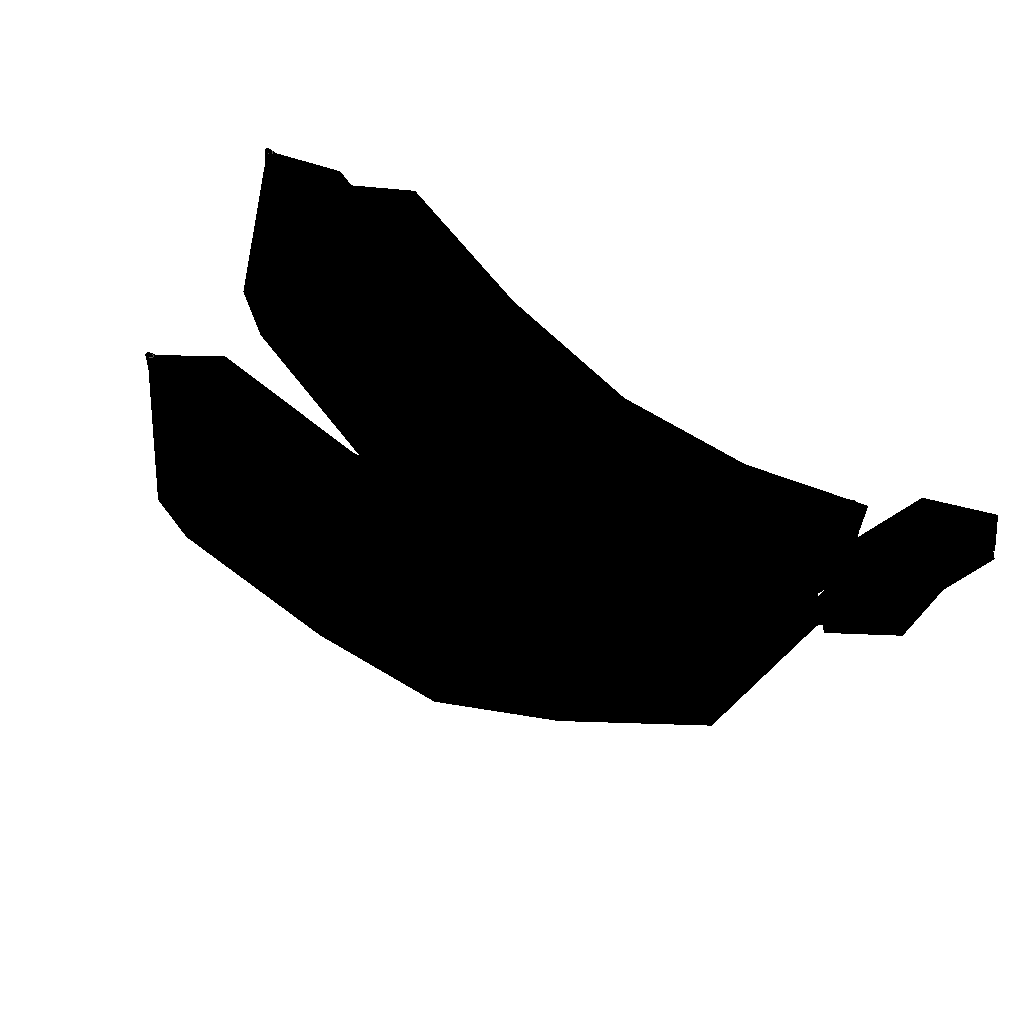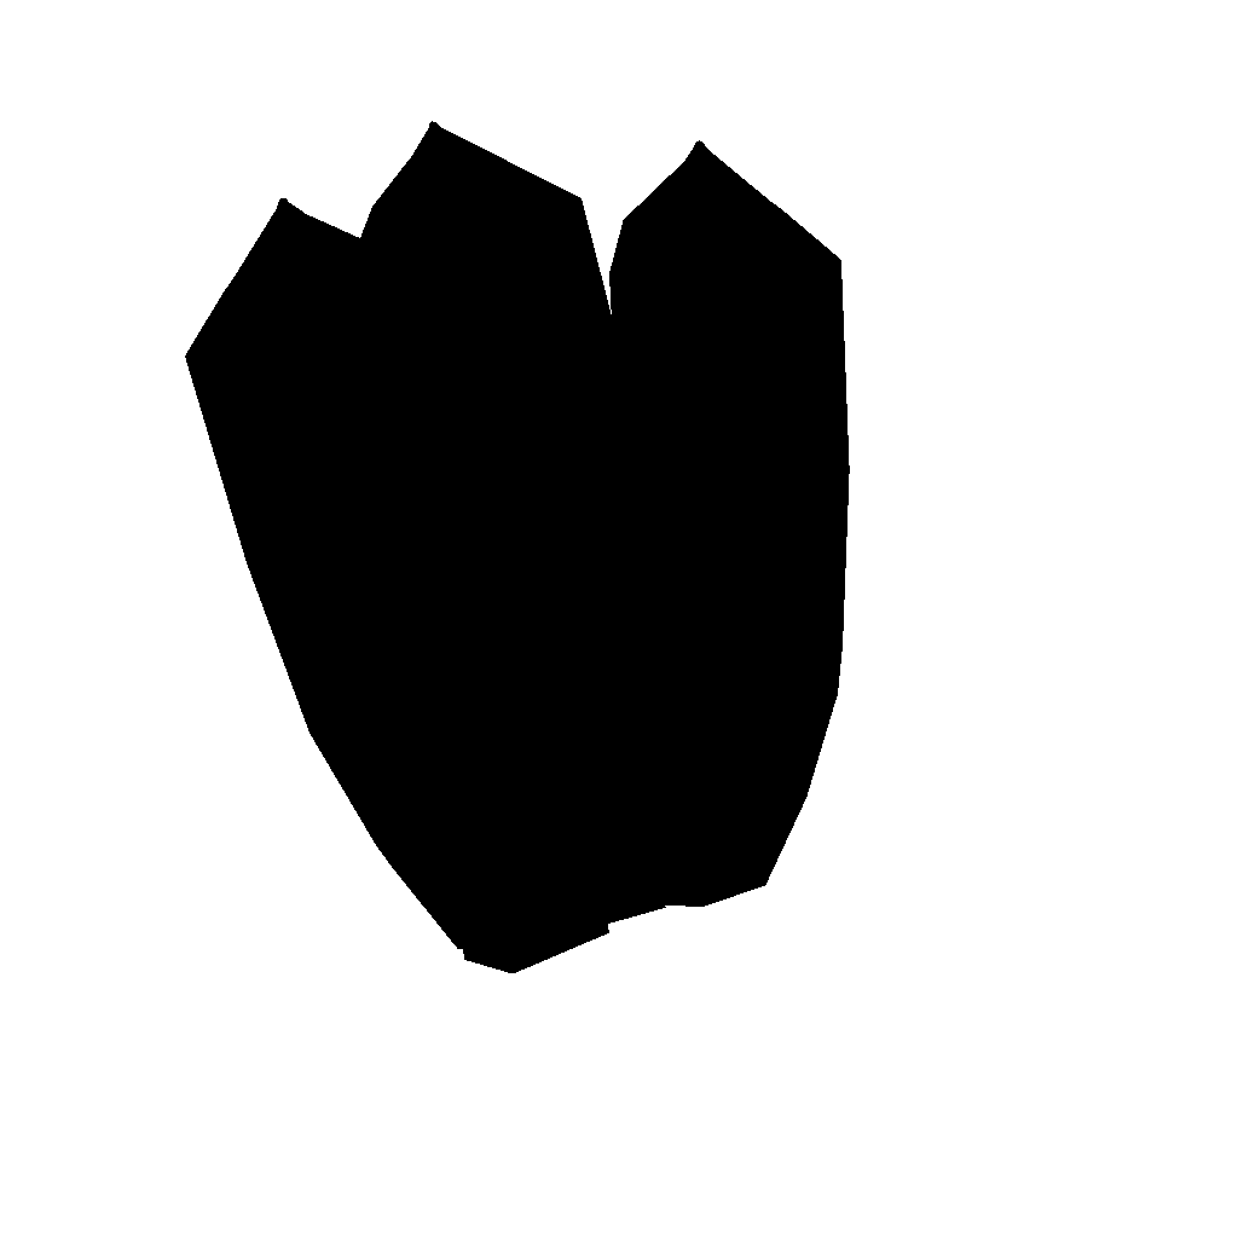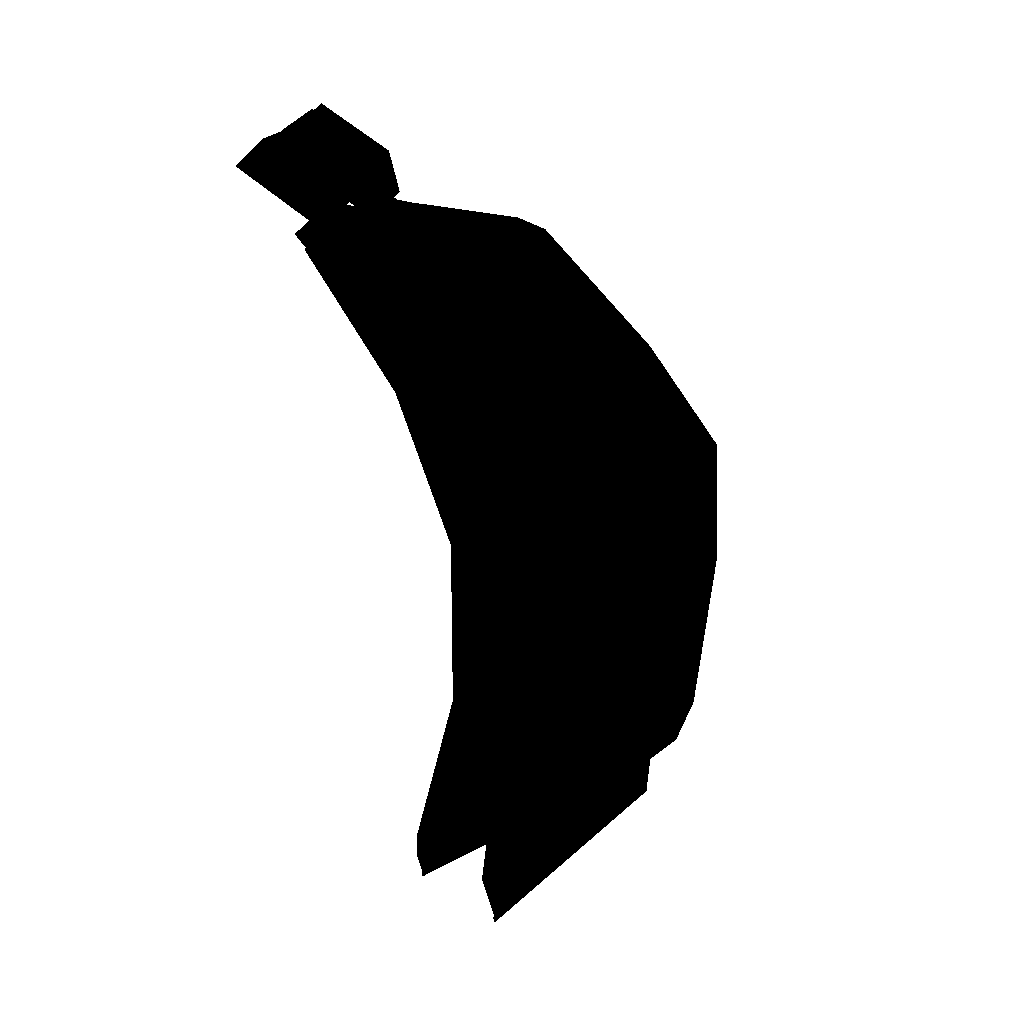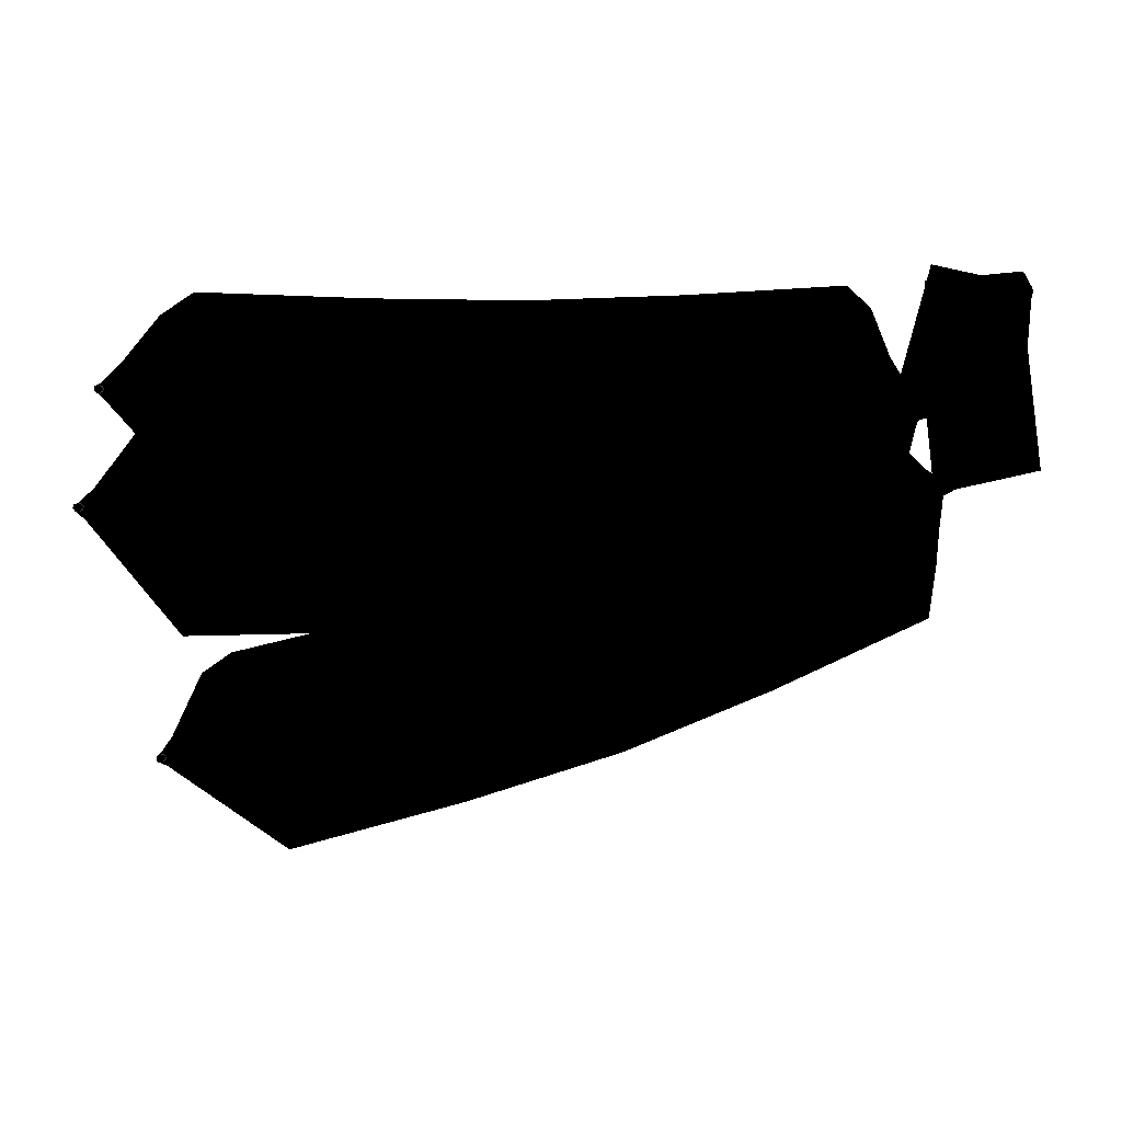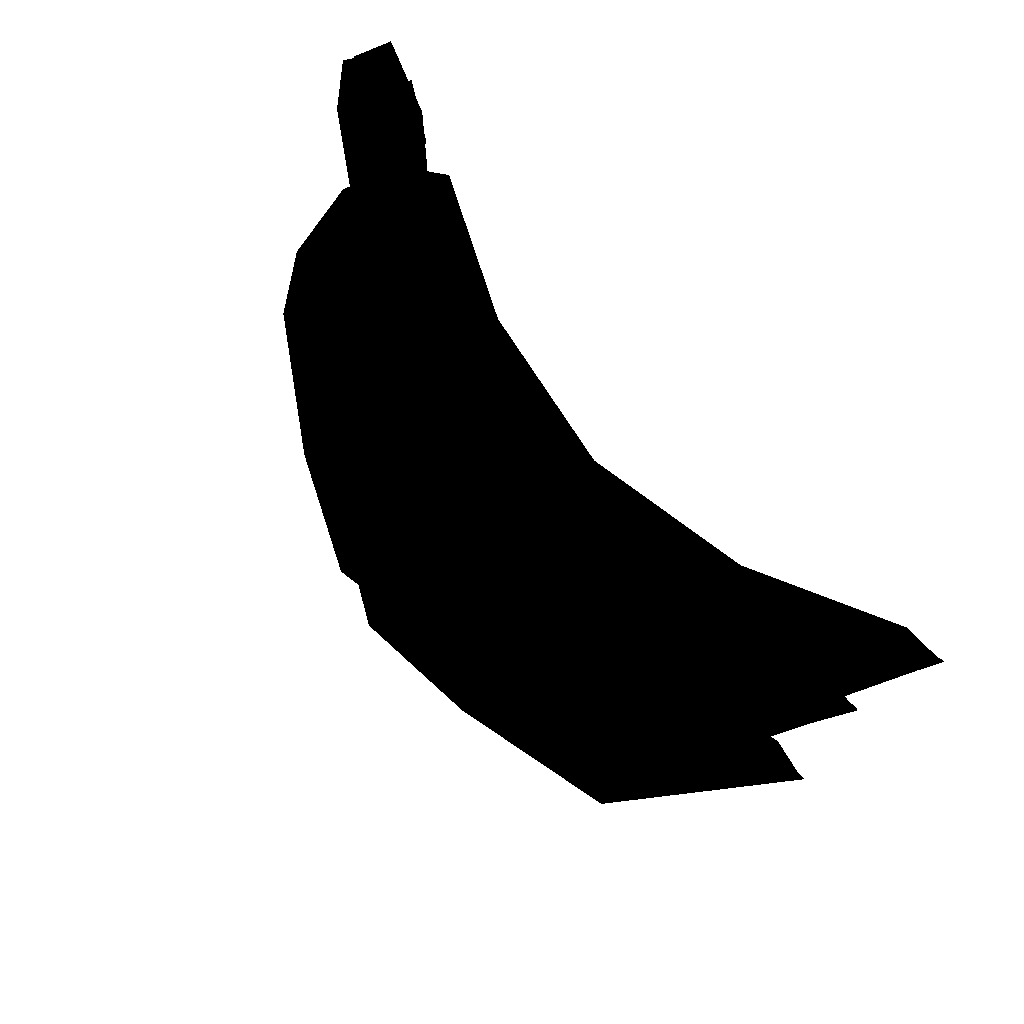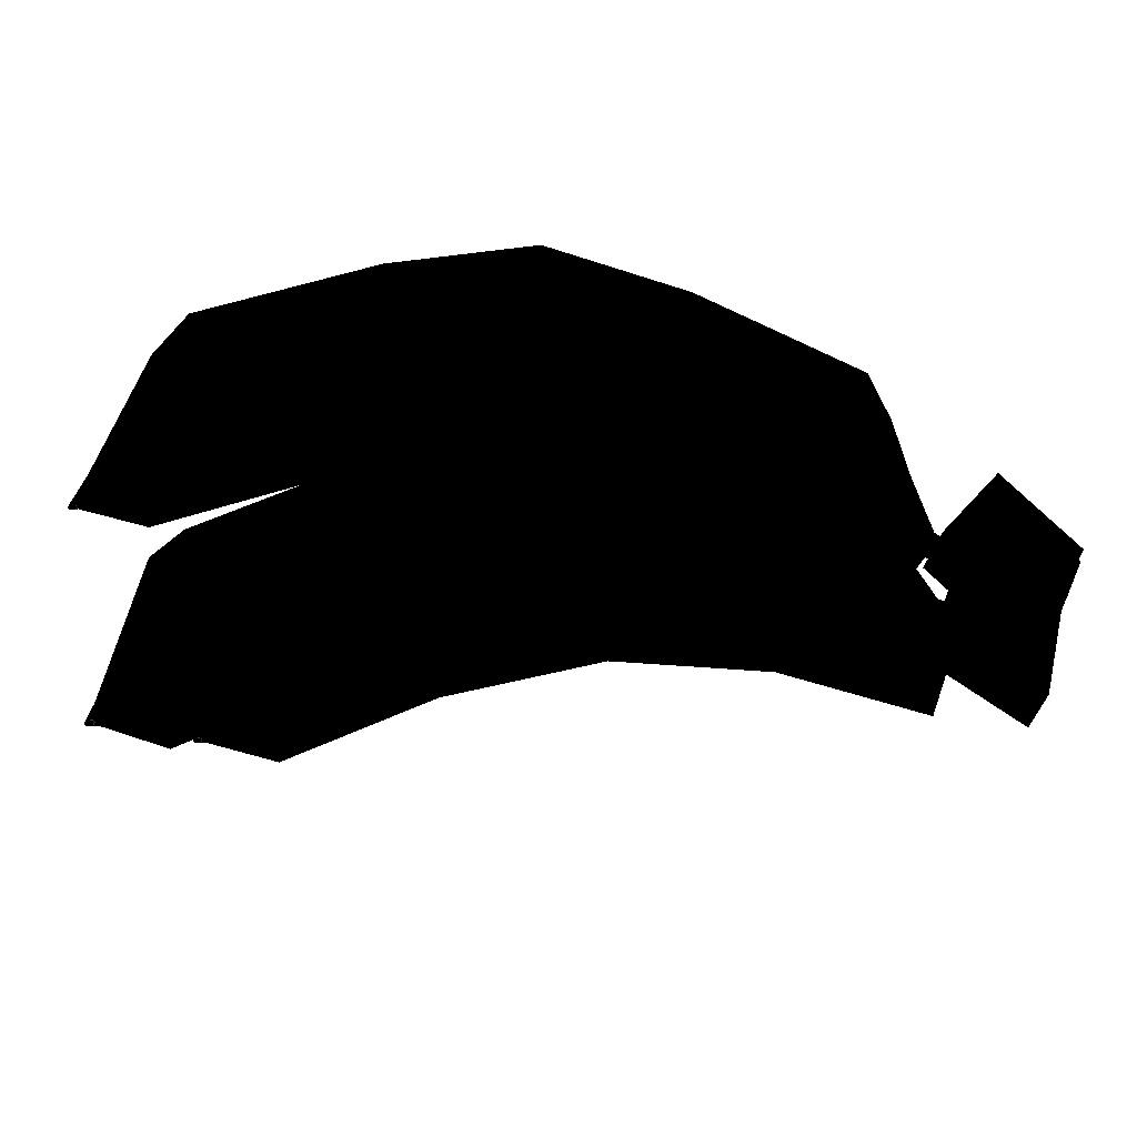
<metadata>
{"format":"obj","ext":"obj","renderer":"f3d","projection":"perspective","resolution":1024,"background":"white","views":[{"elev":55.2,"azim":-136.5,"up":"+Y"},{"elev":-57.9,"azim":106.9,"up":"+Y"},{"elev":-71.1,"azim":-73.6,"up":"+Z"},{"elev":0.6,"azim":-175.8,"up":"+Z"},{"elev":58.2,"azim":54.6,"up":"+Z"},{"elev":59.1,"azim":-174.9,"up":"+Z"}]}
</metadata>
<code>
v  13.63 5.426 2.345
v  13.72 5.444 2.311
v  13.76 5.452 2.23
v  13.5 5.399 2.23
v  13.72 5.444 2.148
v  13.63 5.426 2.115
v  13.54 5.407 2.148
v  13.54 5.407 2.311
v  -1.894 3.707 2.23
v  -1.687 2.932 0.292
v  -5.973 4.964 0.292
v  -6.181 5.739 2.23
v  -1.185 1.06 -0.5106
v  -5.471 3.093 -0.5106
v  -0.6835 -0.8111 0.292
v  -4.97 1.221 0.292
v  -0.4758 -1.586 2.23
v  -4.762 0.4458 2.23
v  -0.6835 -0.8111 4.167
v  -4.97 1.221 4.167
v  -1.185 1.06 4.97
v  -5.471 3.093 4.97
v  -1.687 2.932 4.167
v  -5.973 4.964 4.167
v  -7.811 5.794 2.23
v  -7.842 5.708 2.007
v  -7.918 5.499 1.915
v  -7.918 5.499 2.544
v  -7.994 5.29 2.007
v  -8.026 5.203 2.23
v  -7.994 5.29 2.452
v  -7.842 5.708 2.452
v  -6.65 4.873 2.007
v  -6.618 4.959 2.23
v  -6.726 4.664 1.915
v  -6.802 4.455 2.007
v  -6.833 4.368 2.23
v  -6.802 4.455 2.452
v  -6.726 4.664 2.544
v  -6.65 4.873 2.452
v  12.43 5.428 2.23
v  12.24 4.653 0.292
v  7.889 2.729 0.292
v  8.097 3.504 2.23
v  11.79 2.781 -0.5106
v  7.388 0.8575 -0.5106
v  11.34 0.9096 0.292
v  6.886 -1.014 0.292
v  11.15 0.1344 2.23
v  6.678 -1.789 2.23
v  11.34 0.9096 4.167
v  6.886 -1.014 4.167
v  11.79 2.781 4.97
v  7.388 0.8575 4.97
v  12.24 4.653 4.167
v  7.889 2.729 4.167
v  3.101 1.938 0.292
v  3.101 2.74 2.23
v  3.101 -0 -0.5106
v  3.101 -1.938 0.292
v  3.101 -2.74 2.23
v  3.101 -1.938 4.167
v  3.101 -0 4.97
v  3.101 1.938 4.167
v  -9.868 5.908 4.514
v  -9.042 5.653 1.445
v  -7.035 4.207 2.105
v  -7.86 4.463 5.174
v  -9.416 6.953 4.549
v  -7.408 5.507 5.209
v  -6.583 5.252 2.139
v  -8.59 6.697 1.48
o Cylinder001
g Cylinder001
f 1 2 3 4
f 3 5 6 4
f 6 7 4
f 8 1 4
f 9 10 11 12
f 10 13 14 11
f 13 15 16 14
f 15 17 18 16
f 17 19 20 18
f 19 21 22 20
f 21 23 24 22
f 23 9 12 24
f 25 26 27 28
f 27 29 30 28
f 30 31 28
f 32 25 28
f 12 11 33 34
f 11 14 35 33
f 14 16 36 35
f 16 18 37 36
f 18 20 38 37
f 20 22 39 38
f 22 24 40 39
f 24 12 34 40
f 41 42 43 44
f 42 45 46 43
f 45 47 48 46
f 47 49 50 48
f 49 51 52 50
f 51 53 54 52
f 53 55 56 54
f 55 41 44 56
f 44 43 57 58
f 43 46 59 57
f 46 48 60 59
f 48 50 61 60
f 50 52 62 61
f 52 54 63 62
f 54 56 64 63
f 56 44 58 64
f 58 57 10 9
f 57 59 13 10
f 59 60 15 13
f 60 61 17 15
f 61 62 19 17
f 62 63 21 19
f 63 64 23 21
f 64 58 9 23
f 42 41 4 7
f 41 55 8 4
f 8 55 53 1
f 1 53 51 2
f 51 49 3 2
f 49 47 5 3
f 47 45 6 5
f 7 6 45 42
f 34 33 26 25
f 33 35 27 26
f 35 36 29 27
f 36 37 30 29
f 37 38 31 30
f 38 39 28 31
f 39 40 32 28
f 40 34 25 32
f 65 66 67 68
f 69 70 71 72
f 65 68 70 69
f 68 67 71 70
f 67 66 72 71
f 66 65 69 72
v  11.71 6.773 -6.95
v  11.79 6.8 -7.007
v  11.8 6.828 -7.092
v  11.55 6.777 -7.016
v  11.74 6.842 -7.155
v  11.64 6.832 -7.159
v  11.56 6.806 -7.101
v  11.61 6.764 -6.954
v  -3.063 5.143 -2.164
v  -3.576 4.895 -4.182
v  -7.424 6.858 -2.222
v  -6.911 7.106 -0.2034
v  -3.536 3.295 -5.537
v  -7.384 5.258 -3.577
v  -2.965 1.28 -5.435
v  -6.813 3.243 -3.475
v  -2.199 0.0295 -3.936
v  -6.046 1.992 -1.976
v  -1.685 0.2768 -1.918
v  -5.533 2.24 0.0423
v  -1.725 1.877 -0.5628
v  -5.573 3.84 1.397
v  -2.296 3.893 -0.6646
v  -6.144 5.855 1.296
v  -8.438 7.159 0.3675
v  -8.549 7.133 0.1553
v  -8.669 6.955 0.0468
v  -8.461 6.792 0.6179
v  -8.729 6.729 0.1056
v  -8.692 6.588 0.2973
v  -8.582 6.614 0.5095
v  -8.402 7.018 0.5591
v  -7.502 6.326 -0.4557
v  -7.391 6.352 -0.2435
v  -7.622 6.148 -0.5642
v  -7.682 5.922 -0.5053
v  -7.646 5.781 -0.3137
v  -7.535 5.807 -0.1015
v  -7.414 5.985 0.007
v  -7.355 6.211 -0.0518
v  10.55 6.805 -6.644
v  9.664 6.558 -8.527
v  5.404 4.699 -7.506
v  6.308 4.947 -5.63
v  8.809 4.957 -9.557
v  4.502 3.099 -8.519
v  8.485 2.942 -9.129
v  4.13 1.084 -8.074
v  8.881 1.692 -7.495
v  4.506 -0.1666 -6.433
v  9.765 1.939 -5.612
v  5.41 0.0807 -4.556
v  10.62 3.539 -4.582
v  6.312 1.681 -3.544
v  10.94 5.554 -5.01
v  6.684 3.696 -3.989
v  0.8347 3.935 -6.061
v  1.546 4.209 -4.107
v  0.398 2.271 -7.261
v  0.4916 0.1917 -7.004
v  1.061 -1.085 -5.44
v  1.772 -0.8113 -3.486
v  2.208 0.8525 -2.287
v  2.115 2.932 -2.544
v  -9.606 6.677 3.172
v  -9.867 7.225 0.042
v  -7.89 5.658 -0.3972
v  -7.629 5.11 2.733
v  -9.077 7.677 3.303
v  -7.1 6.11 2.864
v  -7.362 6.658 -0.2662
v  -9.338 8.225 0.173
o Cylinder002
g Cylinder002
f 73 74 75 76
f 75 77 78 76
f 78 79 76
f 80 73 76
f 81 82 83 84
f 82 85 86 83
f 85 87 88 86
f 87 89 90 88
f 89 91 92 90
f 91 93 94 92
f 93 95 96 94
f 95 81 84 96
f 97 98 99 100
f 99 101 102 100
f 102 103 100
f 104 97 100
f 84 83 105 106
f 83 86 107 105
f 86 88 108 107
f 88 90 109 108
f 90 92 110 109
f 92 94 111 110
f 94 96 112 111
f 96 84 106 112
f 113 114 115 116
f 114 117 118 115
f 117 119 120 118
f 119 121 122 120
f 121 123 124 122
f 123 125 126 124
f 125 127 128 126
f 127 113 116 128
f 116 115 129 130
f 115 118 131 129
f 118 120 132 131
f 120 122 133 132
f 122 124 134 133
f 124 126 135 134
f 126 128 136 135
f 128 116 130 136
f 130 129 82 81
f 129 131 85 82
f 131 132 87 85
f 132 133 89 87
f 133 134 91 89
f 134 135 93 91
f 135 136 95 93
f 136 130 81 95
f 114 113 76 79
f 113 127 80 76
f 80 127 125 73
f 73 125 123 74
f 123 121 75 74
f 121 119 77 75
f 119 117 78 77
f 79 78 117 114
f 106 105 98 97
f 105 107 99 98
f 107 108 101 99
f 108 109 102 101
f 109 110 103 102
f 110 111 100 103
f 111 112 104 100
f 112 106 97 104
f 137 138 139 140
f 141 142 143 144
f 137 140 142 141
f 140 139 143 142
f 139 138 144 143
f 138 137 141 144
v  12.98 9.538 -0.7388
v  13.06 9.578 -0.7772
v  13.08 9.613 -0.8569
v  12.83 9.527 -0.8384
v  13.03 9.623 -0.9313
v  12.94 9.602 -0.9566
v  12.85 9.563 -0.9182
v  12.88 9.517 -0.7641
v  -2.133 5.849 0.6769
v  -2.176 5.679 -1.413
v  -6.571 7.035 -0.2522
v  -6.527 7.206 1.838
v  -1.645 4.189 -2.791
v  -6.04 5.546 -1.63
v  -0.8512 2.253 -2.649
v  -5.246 3.61 -1.488
v  -0.2587 1.005 -1.071
v  -4.653 2.362 0.0898
v  -0.215 1.176 1.019
v  -4.61 2.533 2.18
v  -0.7458 2.666 2.397
v  -5.141 4.022 3.557
v  -1.54 4.601 2.255
v  -5.935 5.958 3.416
v  -8.134 7.04 2.067
v  -8.193 7.015 1.835
v  -8.264 6.831 1.696
v  -8.161 6.656 2.292
v  -8.305 6.597 1.732
v  -8.291 6.448 1.921
v  -8.232 6.473 2.153
v  -8.12 6.891 2.256
v  -6.946 6.381 1.433
v  -6.886 6.405 1.665
v  -7.017 6.197 1.294
v  -7.058 5.963 1.329
v  -7.044 5.814 1.518
v  -6.984 5.839 1.75
v  -6.914 6.022 1.889
v  -6.873 6.257 1.854
v  11.78 9.411 -0.6901
v  11.35 9.187 -2.728
v  7.248 6.772 -2.726
v  7.699 6.999 -0.6908
v  10.94 7.569 -3.981
v  6.793 5.148 -3.973
v  10.8 5.506 -3.715
v  6.602 3.077 -3.7
v  11.01 4.205 -2.085
v  6.787 1.774 -2.067
v  11.44 4.428 -0.0472
v  7.239 2 -0.0319
v  11.84 6.046 1.206
v  7.693 3.625 1.214
v  11.98 8.11 0.9394
v  7.884 5.695 0.9415
v  2.617 5.376 -2.333
v  2.862 5.601 -0.2624
v  2.661 3.756 -3.664
v  2.969 1.69 -3.477
v  3.36 0.3884 -1.88
v  3.605 0.6131 0.191
v  3.561 2.233 1.522
v  3.253 4.299 1.335
v  -9.789 6.236 4.532
v  -9.46 6.957 1.444
v  -7.248 5.669 1.379
v  -7.578 4.947 4.468
v  -9.434 7.281 4.814
v  -7.223 5.992 4.75
v  -6.893 6.714 1.661
v  -9.105 8.002 1.726
o Cylinder003
g Cylinder003
f 145 146 147 148
f 147 149 150 148
f 150 151 148
f 152 145 148
f 153 154 155 156
f 154 157 158 155
f 157 159 160 158
f 159 161 162 160
f 161 163 164 162
f 163 165 166 164
f 165 167 168 166
f 167 153 156 168
f 169 170 171 172
f 171 173 174 172
f 174 175 172
f 176 169 172
f 156 155 177 178
f 155 158 179 177
f 158 160 180 179
f 160 162 181 180
f 162 164 182 181
f 164 166 183 182
f 166 168 184 183
f 168 156 178 184
f 185 186 187 188
f 186 189 190 187
f 189 191 192 190
f 191 193 194 192
f 193 195 196 194
f 195 197 198 196
f 197 199 200 198
f 199 185 188 200
f 188 187 201 202
f 187 190 203 201
f 190 192 204 203
f 192 194 205 204
f 194 196 206 205
f 196 198 207 206
f 198 200 208 207
f 200 188 202 208
f 202 201 154 153
f 201 203 157 154
f 203 204 159 157
f 204 205 161 159
f 205 206 163 161
f 206 207 165 163
f 207 208 167 165
f 208 202 153 167
f 186 185 148 151
f 185 199 152 148
f 152 199 197 145
f 145 197 195 146
f 195 193 147 146
f 193 191 149 147
f 191 189 150 149
f 151 150 189 186
f 178 177 170 169
f 177 179 171 170
f 179 180 173 171
f 180 181 174 173
f 181 182 175 174
f 182 183 172 175
f 183 184 176 172
f 184 178 169 176
f 209 210 211 212
f 213 214 215 216
f 209 212 214 213
f 212 211 215 214
f 211 210 216 215
f 210 209 213 216

</code>
